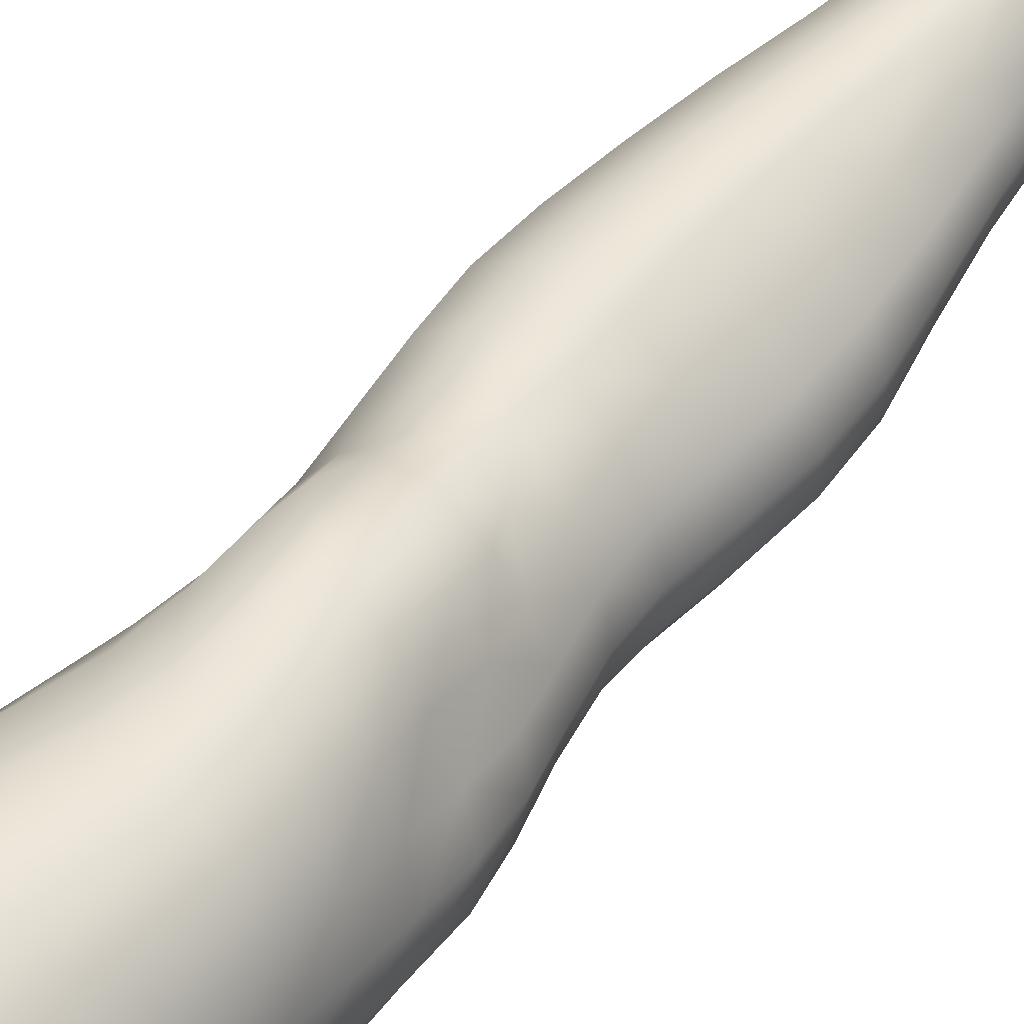
<metadata>
{"format":"obj","ext":"obj","renderer":"f3d","projection":"perspective","resolution":1024,"background":"white","views":[{"elev":59.4,"azim":-140.7,"up":"+Z"}]}
</metadata>
<code>
o SMPLX-mesh-male.001
v 0.1862 -0.6184 -0.007119
v 0.1848 -0.6281 0.03222
v 0.1495 -0.6094 -0.06836
v 0.1181 -0.6077 -0.08515
v 0.1703 -0.6369 0.0689
v 0.1434 -0.6432 0.09494
v 0.1099 -0.6426 0.1048
v 0.08178 -0.6005 -0.09103
v 0.04113 -0.5856 -0.0807
v 0.0494 -0.6278 -0.08088
v 0.08459 -0.6339 -0.08882
v 0.1683 -0.6471 -0.04275
v 0.1739 -0.6115 -0.04236
v 0.1463 -0.6429 -0.06786
v 0.1808 -0.6554 -0.008759
v 0.181 -0.6653 0.02984
v 0.1401 -0.6787 0.09134
v 0.1065 -0.6765 0.1002
v 0.02436 -0.6324 0.06385
v 0.04728 -0.6357 0.08297
v 0.04532 -0.6631 0.07499
v 0.02386 -0.657 0.05328
v 0.01208 -0.5966 -0.05181
v 0.001717 -0.6093 -0.01947
v 0.006056 -0.6364 -0.03004
v 0.02099 -0.6295 -0.05922
v 0.1286 -0.7425 0.08036
v 0.09516 -0.741 0.08693
v 0.1013 -0.7096 0.09388
v 0.1349 -0.7119 0.08624
v 0.01264 -0.6803 0.01775
v 0.02472 -0.6853 0.0424
v 0.02692 -0.7157 0.03247
v 0.01777 -0.711 0.007458
v 0.0219 -0.7425 3.2e-05
v 0.02778 -0.7484 0.02601
v 0.0276 -0.78 0.01732
v 0.02386 -0.7734 -0.007465
v 0.1665 -0.675 0.0657
v 0.1697 -0.7334 0.028
v 0.1561 -0.7405 0.05902
v 0.1617 -0.709 0.06258
v 0.1754 -0.7011 0.02898
v 0.118 -0.6397 -0.08372
v 0.009167 -0.652 0.02915
v 0.008263 -0.6288 0.04081
v 0.02308 -0.7032 -0.04373
v 0.03863 -0.7007 -0.0669
v 0.02965 -0.6662 -0.06407
v 0.0139 -0.6696 -0.0378
v 0.1446 -0.7073 -0.06455
v 0.1614 -0.7136 -0.03911
v 0.1649 -0.6814 -0.04064
v 0.1456 -0.6758 -0.06653
v 0.1697 -0.7231 -0.006214
v 0.1756 -0.6904 -0.006956
v 0.1577 -0.7946 0.02579
v 0.141 -0.8004 0.05209
v 0.1491 -0.7709 0.05568
v 0.1639 -0.7643 0.02692
v 0.1597 -0.7845 -0.006505
v 0.1647 -0.754 -0.006287
v 0.1589 -0.7442 -0.03798
v 0.1559 -0.7747 -0.03596
v 0.1412 -0.7673 -0.05834
v 0.1434 -0.7374 -0.06189
v 0.1212 -0.7334 -0.0786
v 0.1215 -0.7628 -0.07452
v 0.09583 -0.7311 -0.08485
v 0.06953 -0.7305 -0.08038
v 0.07509 -0.76 -0.07772
v 0.09883 -0.7604 -0.08079
v 0.03651 -0.7645 -0.05194
v 0.05306 -0.7616 -0.06855
v 0.04644 -0.732 -0.06813
v 0.03062 -0.7348 -0.04792
v 0.05886 -0.881 -0.06527
v 0.077 -0.8779 -0.06927
v 0.07041 -0.8479 -0.06912
v 0.05117 -0.8508 -0.0637
v 0.0945 -0.876 -0.07515
v 0.113 -0.8762 -0.07471
v 0.1076 -0.8469 -0.07258
v 0.08931 -0.8466 -0.07245
v 0.1394 -0.8545 -0.04937
v 0.1247 -0.8491 -0.0654
v 0.1301 -0.8785 -0.0672
v 0.1434 -0.8838 -0.05069
v 0.1562 -0.8911 -0.03069
v 0.1549 -0.8619 -0.03102
v 0.1526 -0.8989 -0.007002
v 0.1556 -0.8703 -0.007772
v 0.1416 -0.8787 0.02117
v 0.141 -0.9063 0.02155
v 0.03453 -0.8973 -0.01943
v 0.03445 -0.8904 -0.03998
v 0.0276 -0.861 -0.03318
v 0.0304 -0.8681 -0.01275
v 0.05796 -0.8792 0.02876
v 0.07451 -0.8826 0.05413
v 0.0736 -0.9106 0.04362
v 0.05889 -0.9079 0.01893
v 0.1563 -0.8132 -0.007029
v 0.1516 -0.8234 0.02389
v 0.1389 -0.7966 -0.05439
v 0.1537 -0.8042 -0.03365
v 0.04132 -0.7932 -0.05606
v 0.05893 -0.7901 -0.06904
v 0.02751 -0.8101 0.007526
v 0.02439 -0.8032 -0.01571
v 0.1087 -0.8301 0.06672
v 0.1339 -0.8286 0.04993
v 0.1303 -0.8568 0.0496
v 0.1052 -0.8582 0.0658
v 0.1552 -0.8424 -0.00765
v 0.1533 -0.8329 -0.03221
v 0.1379 -0.8255 -0.05102
v 0.1224 -0.8204 -0.06699
v 0.104 -0.8181 -0.07354
v 0.08489 -0.8177 -0.07271
v 0.06473 -0.8188 -0.06921
v 0.04589 -0.8216 -0.05992
v 0.02561 -0.8322 -0.0247
v 0.02908 -0.8393 -0.003322
v 0.1014 -0.8853 0.06276
v 0.1296 -0.8843 0.04921
v 0.1284 -0.9103 0.04478
v 0.09919 -0.9108 0.05359
v 0.0991 -0.9334 0.04125
v 0.07762 -0.9321 0.03047
v 0.1001 -0.9065 -0.07954
v 0.1188 -0.9069 -0.07763
v 0.1353 -0.9092 -0.06915
v 0.1573 -0.9197 -0.0324
v 0.1512 -0.928 -0.004375
v 0.1378 -0.9339 0.02034
v 0.1225 -0.933 0.03752
v 0.04957 -0.9505 -0.04783
v 0.04309 -0.9197 -0.04351
v 0.04226 -0.9254 -0.02479
v 0.0493 -0.9549 -0.02872
v 0.06974 -0.9441 -0.07539
v 0.0864 -0.9409 -0.08546
v 0.08256 -0.9085 -0.07416
v 0.0666 -0.9118 -0.06536
v 0.1058 -0.9391 -0.08885
v 0.1251 -0.939 -0.08478
v 0.143 -0.9403 -0.07534
v 0.1496 -0.9133 -0.05424
v 0.1567 -0.9438 -0.05812
v 0.1596 -0.9505 -0.03264
v 0.1529 -0.9587 0.000765
v 0.134 -0.9964 0.01873
v 0.1306 -0.9648 0.02249
v 0.1568 -0.9903 -0.000204
v 0.1075 -1.103 0.005316
v 0.1336 -1.1 0.005725
v 0.1296 -1.138 -0.001389
v 0.1069 -1.141 -0.001679
v 0.05175 -0.986 -0.03298
v 0.0506 -0.9837 -0.0543
v 0.06961 -0.9786 -0.08557
v 0.08868 -0.9753 -0.09541
v 0.1715 -1.016 -0.03678
v 0.1668 -0.9826 -0.03244
v 0.164 -0.9764 -0.06086
v 0.1683 -1.011 -0.06574
v 0.04879 -1.093 -0.04531
v 0.04819 -1.092 -0.06718
v 0.04565 -1.055 -0.06495
v 0.04632 -1.057 -0.04115
v 0.06788 -1.015 -0.09331
v 0.06712 -1.051 -0.09807
v 0.08686 -1.048 -0.1079
v 0.08749 -1.011 -0.1035
v 0.1672 -1.091 -0.04324
v 0.1719 -1.052 -0.04049
v 0.1692 -1.048 -0.0691
v 0.1651 -1.088 -0.07013
v 0.161 -1.023 -0.00498
v 0.1606 -1.058 -0.01002
v 0.1369 -1.064 0.01066
v 0.1355 -1.029 0.01599
v 0.1081 -1.066 0.01139
v 0.1065 -1.03 0.01549
v 0.06414 -1.171 -0.06585
v 0.05653 -1.13 -0.06663
v 0.05596 -1.133 -0.04665
v 0.06405 -1.175 -0.04849
v 0.08983 -1.087 -0.1068
v 0.06988 -1.089 -0.09858
v 0.07605 -1.128 -0.0938
v 0.09311 -1.127 -0.1015
v 0.1538 -1.175 -0.04666
v 0.1607 -1.132 -0.04521
v 0.1585 -1.13 -0.06953
v 0.1509 -1.173 -0.0689
v 0.1264 -1.179 -0.009247
v 0.1519 -1.134 -0.01755
v 0.1461 -1.177 -0.02361
v 0.1219 -1.22 -0.01345
v 0.1039 -1.223 -0.0128
v 0.1055 -1.182 -0.008869
v 0.07024 -1.215 -0.04918
v 0.06896 -1.212 -0.06511
v 0.09353 -1.207 -0.09425
v 0.09449 -1.168 -0.09693
v 0.0795 -1.169 -0.08931
v 0.08019 -1.209 -0.08662
v 0.1291 -1.171 -0.09384
v 0.1118 -1.168 -0.09847
v 0.1101 -1.208 -0.09562
v 0.1259 -1.21 -0.09035
v 0.1436 -1.212 -0.06739
v 0.1423 -1.172 -0.08415
v 0.1362 -1.211 -0.08077
v 0.1467 -1.213 -0.04681
v 0.1398 -1.216 -0.02563
v 0.04443 -0.6928 0.06702
v 0.04275 -0.7253 0.05821
v 0.03899 -0.7883 0.04217
v 0.04144 -0.7577 0.05107
v 0.03898 -0.818 0.03122
v 0.04028 -0.8469 0.01908
v 0.04172 -0.8756 0.007307
v 0.04416 -0.9035 -0.001008
v 0.0506 -0.9308 -0.005916
v 0.05767 -0.9598 -0.008216
v 0.0604 -1.022 -0.0163
v 0.0486 -1.021 -0.03688
v 0.06205 -0.9893 -0.01285
v 0.06037 -1.096 -0.02238
v 0.05868 -1.058 -0.01892
v 0.06577 -1.137 -0.02671
v 0.07265 -1.179 -0.03171
v 0.07818 -1.219 -0.03351
v 0.1459 -0.8506 0.0222
v 0.1217 -0.7918 -0.06999
v 0.1015 -0.7893 -0.07629
v 0.08009 -0.7887 -0.07474
v 0.05581 -0.8248 0.05459
v 0.07968 -0.8286 0.06808
v 0.07672 -0.856 0.06155
v 0.05371 -0.8533 0.04403
v 0.1035 -1.001 0.01848
v 0.08189 -1.027 0.000426
v 0.08044 -0.9955 0.005428
v 0.1028 -0.9748 0.02493
v 0.1323 -0.9718 -0.09332
v 0.1508 -0.9728 -0.08161
v 0.1353 -1.007 -0.1015
v 0.1105 -0.9726 -0.09784
v 0.1117 -1.008 -0.1064
v 0.0621 -0.7667 0.07087
v 0.08933 -0.771 0.07958
v 0.08462 -0.8001 0.07283
v 0.05835 -0.7957 0.06241
v 0.001497 -0.6213 0.01253
v 0.07329 -0.6708 0.09284
v 0.07656 -0.639 0.09915
v 0.06982 -0.7033 0.0855
v 0.06601 -0.7355 0.07834
v 0.06474 -0.9335 0.01196
v 0.07627 -0.9638 0.01276
v 0.08275 -1.062 -0.003772
v 0.08402 -1.1 -0.008535
v 0.08599 -1.14 -0.01381
v 0.0879 -1.182 -0.01883
v 0.08951 -1.222 -0.02078
v 0.003779 -0.6449 0.000697
v 0.009594 -0.6749 -0.009284
v 0.01677 -0.7067 -0.01791
v 0.06364 -0.6998 -0.08216
v 0.09236 -0.7009 -0.08753
v 0.08853 -0.6687 -0.08876
v 0.0567 -0.6658 -0.0823
v 0.1205 -0.7034 -0.0814
v 0.1194 -0.6722 -0.08315
v 0.1143 -0.8012 0.06867
v 0.1114 -1.046 -0.1105
v 0.1338 -1.086 -0.1033
v 0.1355 -1.045 -0.1055
v 0.112 -1.086 -0.1085
v 0.1556 -1.045 -0.0911
v 0.1547 -1.008 -0.08791
v 0.1567 -1.095 -0.01316
v 0.1127 -1.127 -0.1032
v 0.1319 -1.129 -0.09805
v 0.1483 -1.129 -0.08683
v 0.1529 -1.086 -0.08989
v 0.0222 -0.7383 -0.02462
v 0.02615 -0.7685 -0.03103
v 0.02906 -0.7975 -0.03758
v 0.0319 -0.8263 -0.04433
v 0.03581 -0.8553 -0.05117
v 0.0435 -0.8844 -0.05601
v 0.05255 -0.9149 -0.05704
v 0.05695 -0.947 -0.06321
v 0.0476 -1.019 -0.06019
v 0.05434 -1.017 -0.07851
v 0.05654 -0.9811 -0.0716
v 0.05315 -1.054 -0.08337
v 0.05604 -1.09 -0.08456
v 0.06381 -1.129 -0.08174
v 0.07284 -1.21 -0.077
v 0.07006 -1.169 -0.07886
v 0.1215 -0.7721 0.07407
v 0.07545 -1.25 -0.04695
v 0.07436 -1.281 -0.04234
v 0.07573 -1.279 -0.05866
v 0.0733 -1.247 -0.06286
v 0.09154 -1.243 -0.0926
v 0.07941 -1.245 -0.08437
v 0.1071 -1.243 -0.09424
v 0.1041 -1.276 -0.09389
v 0.1159 -1.276 -0.08578
v 0.1211 -1.244 -0.08819
v 0.1306 -1.245 -0.0782
v 0.1336 -1.278 -0.04525
v 0.1398 -1.247 -0.04557
v 0.1372 -1.246 -0.0658
v 0.1324 -1.278 -0.06462
v 0.1335 -1.252 -0.02469
v 0.1276 -1.281 -0.02475
v 0.1172 -1.255 -0.01358
v 0.08081 -1.253 -0.03077
v 0.07791 -1.284 -0.02454
v 0.08959 -1.276 -0.0931
v 0.07918 -1.277 -0.08261
v 0.07399 -1.246 -0.07411
v 0.07718 -1.278 -0.07043
v 0.07279 -1.311 -0.05418
v 0.0656 -1.312 -0.03634
v 0.08768 -1.308 -0.09368
v 0.0818 -1.309 -0.07943
v 0.1106 -1.308 -0.08357
v 0.1009 -1.307 -0.09574
v 0.1324 -1.309 -0.06434
v 0.1252 -1.277 -0.07593
v 0.1225 -1.308 -0.07427
v 0.1335 -1.308 -0.04505
v 0.1275 -1.31 -0.02043
v 0.07171 -1.312 -0.01645
v 0.07771 -1.311 -0.06702
v 0.08964 -1.256 -0.01836
v 0.08747 -1.286 -0.01242
v 0.1017 -1.258 -0.01236
v 0.1137 -1.285 -0.01171
v 0.1 -1.287 -0.007894
v 0.08416 -1.313 -0.002684
v 0.1128 -1.313 -0.005241
v 0.09846 -1.313 0.001268
v 0.1342 -1.333 -0.06709
v 0.1372 -1.333 -0.04746
v 0.1203 -1.332 -0.07675
v 0.1003 -1.331 -0.09945
v 0.1097 -1.332 -0.08759
v 0.08282 -1.334 0.009228
v 0.07127 -1.336 -0.009736
v 0.09899 -1.332 0.01556
v 0.1159 -1.333 0.006693
v 0.06402 -1.337 -0.0323
v 0.06973 -1.336 -0.05158
v 0.0756 -1.335 -0.06463
v 0.08623 -1.332 -0.0937
v 0.08179 -1.333 -0.07692
v 0.1283 -1.336 -0.01634
v 0.1012 -0.9525 0.03085
v 0.08606 -0.9486 0.02437
v 0.118 -0.9509 0.03235
f 8 10 9
f 17 7 18
f 27 29 28
f 31 33 32
f 35 37 36
f 6 39 5
f 40 42 41
f 51 53 52
f 22 46 45
f 55 43 40
f 62 64 63
f 73 75 74
f 69 71 70
f 77 79 78
f 95 97 96
f 85 87 86
f 89 92 91
f 64 105 65
f 116 85 117
f 82 131 81
f 134 150 149
f 119 84 120
f 180 182 181
f 194 196 195
f 218 198 201
f 142 144 143
f 210 212 211
f 37 223 221
f 183 184 182
f 189 205 204
f 111 113 112
f 168 170 169
f 133 147 132
f 124 225 224
f 156 158 157
f 220 32 33
f 214 215 197
f 221 36 37
f 109 38 110
f 91 134 89
f 225 95 226
f 13 15 12
f 80 121 79
f 99 101 100
f 143 162 142
f 229 160 230
f 189 234 188
f 145 78 144
f 190 192 191
f 226 140 227
f 165 180 164
f 232 171 168
f 241 243 242
f 251 252 249
f 93 113 126
f 105 118 238
f 254 256 255
f 124 110 123
f 9 26 23
f 221 241 257
f 102 227 263
f 264 231 247
f 24 270 258
f 273 275 274
f 274 278 277
f 70 74 75
f 111 256 242
f 244 100 243
f 61 106 64
f 107 74 108
f 72 240 71
f 79 120 84
f 185 265 184
f 211 288 210
f 268 202 203
f 195 200 194
f 104 115 103
f 292 110 38
f 294 107 122
f 294 97 123
f 297 96 296
f 191 304 303
f 57 59 58
f 280 175 253
f 81 144 78
f 88 90 89
f 203 267 268
f 197 217 214
f 235 204 236
f 94 135 91
f 281 289 288
f 116 103 115
f 239 68 238
f 50 272 271
f 299 301 300
f 206 211 212
f 145 298 297
f 66 68 67
f 1 16 15
f 149 89 134
f 286 177 181
f 80 296 295
f 76 292 291
f 240 121 108
f 251 284 282
f 106 117 105
f 227 141 228
f 30 18 29
f 54 12 53
f 31 270 271
f 276 11 275
f 222 262 220
f 53 15 56
f 56 16 43
f 275 44 278
f 55 63 52
f 104 58 112
f 274 70 273
f 259 219 261
f 219 22 32
f 182 286 181
f 282 253 251
f 179 284 178
f 164 181 177
f 173 303 302
f 161 230 160
f 162 175 172
f 166 151 165
f 183 155 153
f 185 153 245
f 248 247 245
f 252 147 249
f 262 255 28
f 193 283 287
f 34 36 33
f 161 298 301
f 232 188 234
f 23 25 24
f 308 310 309
f 312 209 206
f 314 316 315
f 329 330 313
f 323 319 320
f 323 201 325
f 332 309 310
f 336 315 316
f 310 344 332
f 176 199 195
f 281 280 282
f 197 289 196
f 146 163 143
f 235 267 234
f 165 152 155
f 267 156 266
f 341 322 319
f 193 208 192
f 43 39 42
f 247 229 246
f 327 345 326
f 202 345 347
f 347 348 325
f 311 204 205
f 214 320 321
f 308 236 204
f 218 320 217
f 314 206 212
f 346 343 350
f 213 318 317
f 353 340 338
f 352 358 360
f 184 157 182
f 184 266 156
f 324 325 348
f 83 118 86
f 138 140 139
f 87 132 82
f 115 90 116
f 132 146 131
f 206 208 207
f 135 151 134
f 172 174 173
f 186 188 187
f 138 160 141
f 153 152 154
f 176 178 177
f 224 99 244
f 266 234 267
f 233 230 171
f 102 225 226
f 92 237 93
f 362 343 333
f 363 333 332
f 356 334 337
f 342 354 341
f 351 367 342
f 129 369 368
f 102 130 101
f 313 328 329
f 260 18 7
f 28 261 262
f 248 370 368
f 369 248 368
f 279 255 256
f 351 349 352
f 307 28 255
f 257 242 256
f 265 232 266
f 273 75 48
f 174 191 173
f 27 59 41
f 32 45 31
f 112 237 104
f 17 42 39
f 126 94 93
f 114 126 113
f 30 41 42
f 137 128 129
f 60 41 59
f 88 133 87
f 285 178 284
f 45 258 270
f 138 297 298
f 208 305 306
f 215 213 210
f 162 300 301
f 119 238 118
f 263 369 130
f 172 302 300
f 34 271 272
f 290 196 289
f 170 300 302
f 280 190 174
f 54 277 278
f 187 303 304
f 29 259 261
f 96 295 296
f 35 272 291
f 340 316 339
f 339 317 318
f 123 293 294
f 370 136 137
f 72 67 68
f 305 313 330
f 207 287 211
f 16 5 39
f 331 311 330
f 331 335 344
f 215 288 289
f 14 278 44
f 160 228 141
f 355 336 340
f 259 20 21
f 47 49 48
f 125 127 126
f 248 153 154
f 142 301 298
f 290 282 284
f 123 98 124
f 245 246 185
f 25 271 270
f 242 114 111
f 131 143 144
f 81 83 82
f 129 101 130
f 128 100 101
f 93 91 92
f 198 199 158
f 194 218 217
f 122 295 294
f 65 238 68
f 261 220 262
f 136 152 135
f 201 203 202
f 244 223 224
f 268 236 269
f 58 307 279
f 57 103 61
f 186 305 205
f 61 60 57
f 11 4 44
f 164 166 165
f 150 250 148
f 250 167 285
f 179 195 196
f 246 233 265
f 287 281 288
f 159 198 158
f 192 306 304
f 48 76 47
f 50 26 49
f 109 224 223
f 51 67 277
f 52 66 51
f 349 350 352
f 361 352 360
f 171 299 170
f 188 169 187
f 319 321 320
f 312 315 328
f 334 329 328
f 324 341 319
f 40 62 55
f 47 291 272
f 348 342 324
f 167 177 178
f 317 212 213
f 337 357 356
f 205 330 311
f 338 339 322
f 326 269 236
f 350 359 358
f 49 10 276
f 326 309 327
f 333 327 309
f 337 328 315
f 220 36 222
f 325 202 347
f 322 318 321
f 347 346 349
f 129 370 137
f 52 56 55
f 253 163 252
f 344 366 364
f 186 304 306
f 38 291 292
f 285 249 250
f 169 302 303
f 199 157 158
f 82 86 87
f 338 354 353
f 48 276 273
f 297 77 145
f 73 293 292
f 125 243 100
f 14 4 3
f 222 257 254
f 263 228 264
f 149 148 133
f 69 277 67
f 86 117 85
f 112 279 111
f 216 321 318
f 148 249 147
f 332 364 363
f 365 335 334
f 71 108 74
f 95 139 140
f 120 239 119
f 84 78 79
f 136 127 137
f 65 63 64
f 108 122 107
f 12 3 13
f 19 21 20
f 8 11 10
f 17 6 7
f 27 30 29
f 31 34 33
f 35 38 37
f 6 17 39
f 40 43 42
f 51 54 53
f 22 19 46
f 55 56 43
f 62 61 64
f 73 76 75
f 69 72 71
f 77 80 79
f 95 98 97
f 85 88 87
f 89 90 92
f 64 106 105
f 116 90 85
f 82 132 131
f 134 151 150
f 119 83 84
f 180 183 182
f 194 197 196
f 218 200 198
f 142 145 144
f 210 213 212
f 37 109 223
f 183 185 184
f 189 186 205
f 111 114 113
f 168 171 170
f 133 148 147
f 124 98 225
f 156 159 158
f 220 219 32
f 214 216 215
f 221 222 36
f 109 37 38
f 91 135 134
f 225 98 95
f 13 1 15
f 80 122 121
f 99 102 101
f 143 163 162
f 229 231 160
f 189 235 234
f 145 77 78
f 190 193 192
f 226 95 140
f 165 155 180
f 232 233 171
f 241 244 243
f 251 253 252
f 93 237 113
f 105 117 118
f 254 257 256
f 124 109 110
f 9 10 26
f 221 223 241
f 102 226 227
f 264 228 231
f 24 25 270
f 273 276 275
f 274 275 278
f 70 71 74
f 111 279 256
f 244 99 100
f 61 103 106
f 107 73 74
f 72 239 240
f 79 121 120
f 185 246 265
f 211 287 288
f 268 269 202
f 195 199 200
f 104 237 115
f 292 293 110
f 294 293 107
f 294 295 97
f 297 139 96
f 191 192 304
f 57 60 59
f 280 174 175
f 81 131 144
f 88 85 90
f 203 159 267
f 197 194 217
f 235 189 204
f 94 136 135
f 281 290 289
f 116 106 103
f 239 72 68
f 50 47 272
f 299 161 301
f 206 207 211
f 145 142 298
f 66 65 68
f 1 2 16
f 149 88 89
f 286 176 177
f 80 77 296
f 76 73 292
f 240 120 121
f 251 285 284
f 106 116 117
f 227 140 141
f 30 17 18
f 54 14 12
f 31 45 270
f 276 10 11
f 222 254 262
f 53 12 15
f 56 15 16
f 275 11 44
f 55 62 63
f 104 57 58
f 274 69 70
f 259 21 219
f 219 21 22
f 182 157 286
f 282 280 253
f 179 290 284
f 164 180 181
f 173 191 303
f 161 299 230
f 162 163 175
f 166 150 151
f 183 180 155
f 185 183 153
f 248 264 247
f 252 146 147
f 262 254 255
f 193 190 283
f 34 35 36
f 161 138 298
f 232 168 188
f 23 26 25
f 308 311 310
f 312 313 209
f 314 317 316
f 329 331 330
f 323 324 319
f 323 218 201
f 332 333 309
f 336 337 315
f 310 331 344
f 176 286 199
f 281 283 280
f 197 215 289
f 146 252 163
f 235 268 267
f 165 151 152
f 267 159 156
f 341 338 322
f 193 207 208
f 43 16 39
f 247 231 229
f 327 346 345
f 202 269 345
f 347 349 348
f 311 308 204
f 214 217 320
f 308 326 236
f 218 323 320
f 314 312 206
f 346 327 343
f 213 216 318
f 353 355 340
f 352 350 358
f 184 156 157
f 184 265 266
f 324 323 325
f 83 119 118
f 138 141 140
f 87 133 132
f 115 92 90
f 132 147 146
f 206 209 208
f 135 152 151
f 172 175 174
f 186 189 188
f 138 161 160
f 153 155 152
f 176 179 178
f 224 225 99
f 266 232 234
f 233 229 230
f 102 99 225
f 92 115 237
f 362 359 343
f 363 362 333
f 356 365 334
f 342 367 354
f 351 361 367
f 129 130 369
f 102 263 130
f 313 312 328
f 260 259 18
f 28 29 261
f 248 154 370
f 369 264 248
f 279 307 255
f 351 348 349
f 307 27 28
f 257 241 242
f 265 233 232
f 273 70 75
f 174 190 191
f 27 307 59
f 32 22 45
f 112 113 237
f 17 30 42
f 126 127 94
f 114 125 126
f 30 27 41
f 137 127 128
f 60 40 41
f 88 149 133
f 285 167 178
f 45 46 258
f 138 139 297
f 208 209 305
f 215 216 213
f 162 172 300
f 119 239 238
f 263 264 369
f 172 173 302
f 34 31 271
f 290 179 196
f 170 299 300
f 280 283 190
f 54 51 277
f 187 169 303
f 29 18 259
f 96 97 295
f 35 34 272
f 340 336 316
f 339 316 317
f 123 110 293
f 370 154 136
f 72 69 67
f 305 209 313
f 207 193 287
f 16 2 5
f 331 310 311
f 331 329 335
f 215 210 288
f 14 54 278
f 160 231 228
f 355 357 336
f 259 260 20
f 47 50 49
f 125 128 127
f 248 245 153
f 142 162 301
f 290 281 282
f 123 97 98
f 245 247 246
f 25 50 271
f 242 243 114
f 131 146 143
f 81 84 83
f 129 128 101
f 128 125 100
f 93 94 91
f 198 200 199
f 194 200 218
f 122 80 295
f 65 105 238
f 261 219 220
f 136 154 152
f 201 198 203
f 244 241 223
f 268 235 236
f 58 59 307
f 57 104 103
f 186 306 305
f 61 62 60
f 11 8 4
f 164 167 166
f 150 166 250
f 250 166 167
f 179 176 195
f 246 229 233
f 287 283 281
f 159 203 198
f 192 208 306
f 48 75 76
f 50 25 26
f 109 124 224
f 51 66 67
f 52 63 66
f 349 346 350
f 361 351 352
f 171 230 299
f 188 168 169
f 319 322 321
f 312 314 315
f 334 335 329
f 324 342 341
f 40 60 62
f 47 76 291
f 348 351 342
f 167 164 177
f 317 314 212
f 337 336 357
f 205 305 330
f 338 340 339
f 326 345 269
f 350 343 359
f 49 26 10
f 326 308 309
f 333 343 327
f 337 334 328
f 220 33 36
f 325 201 202
f 322 339 318
f 347 345 346
f 129 368 370
f 52 53 56
f 253 175 163
f 344 335 366
f 186 187 304
f 38 35 291
f 285 251 249
f 169 170 302
f 199 286 157
f 82 83 86
f 338 341 354
f 48 49 276
f 297 296 77
f 73 107 293
f 125 114 243
f 14 44 4
f 222 221 257
f 263 227 228
f 149 150 148
f 69 274 277
f 86 118 117
f 112 58 279
f 216 214 321
f 148 250 249
f 332 344 364
f 365 366 335
f 71 240 108
f 95 96 139
f 120 240 239
f 84 81 78
f 136 94 127
f 65 66 63
f 108 121 122
f 12 14 3
f 19 22 21

</code>
